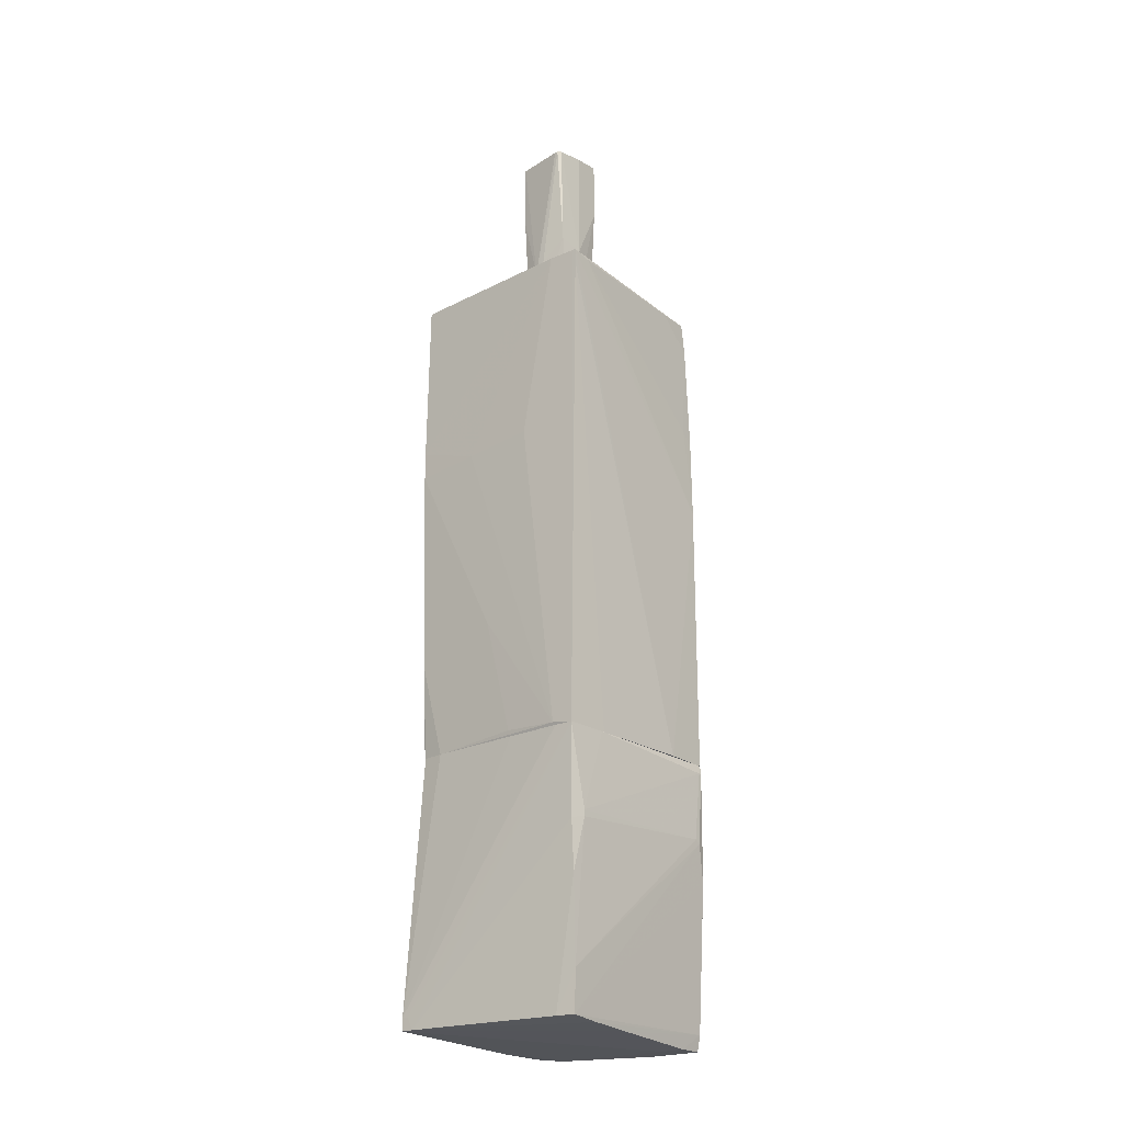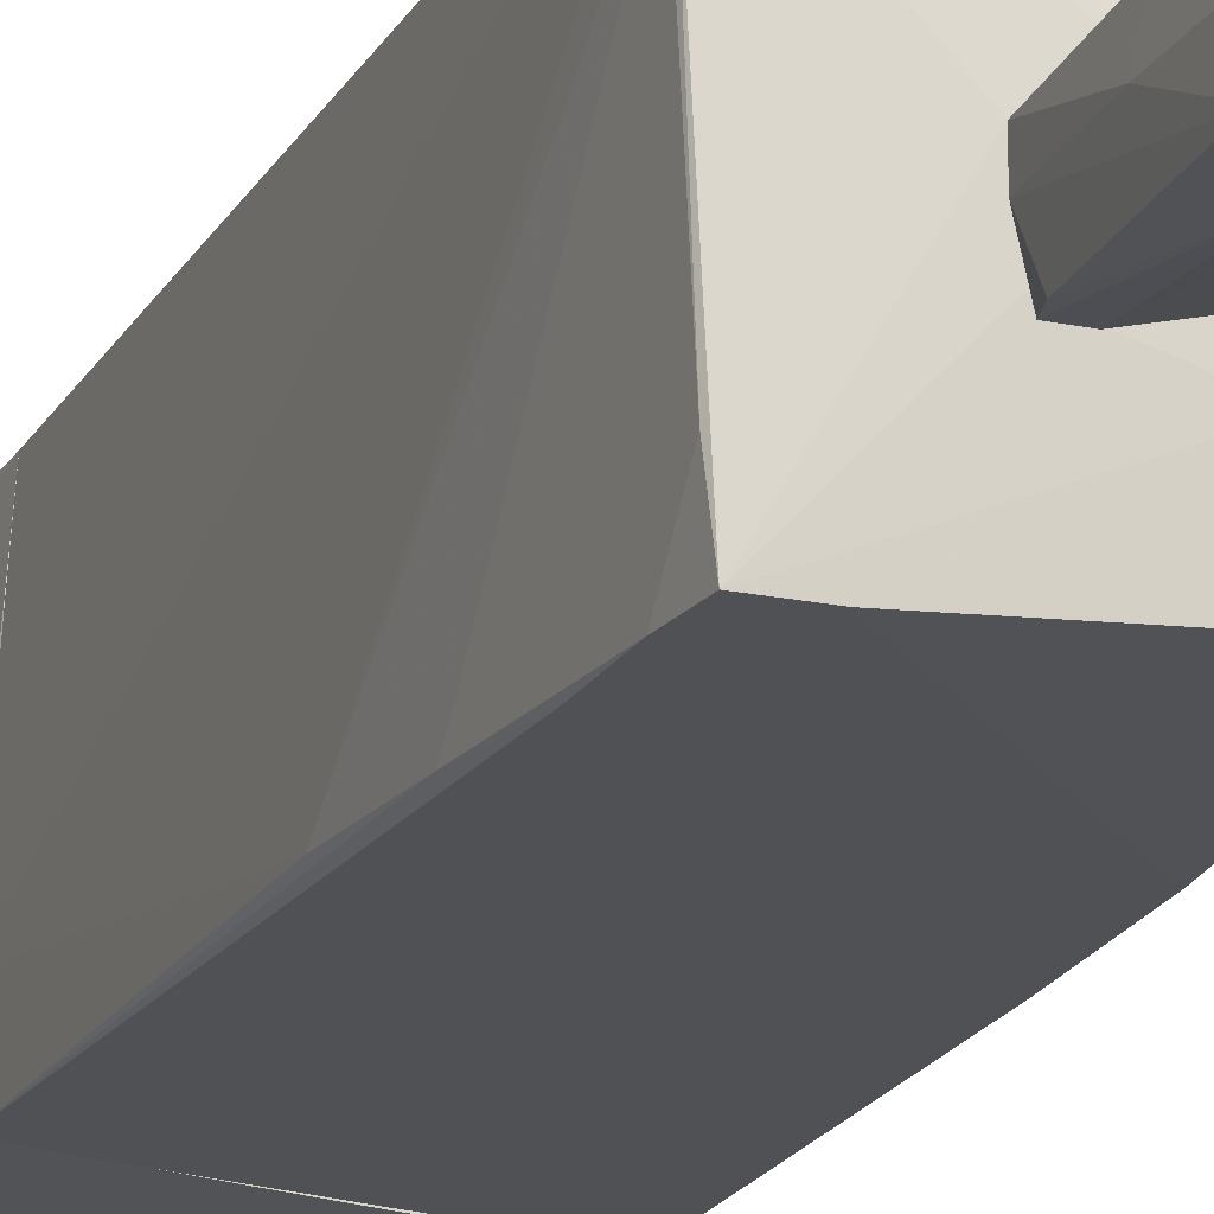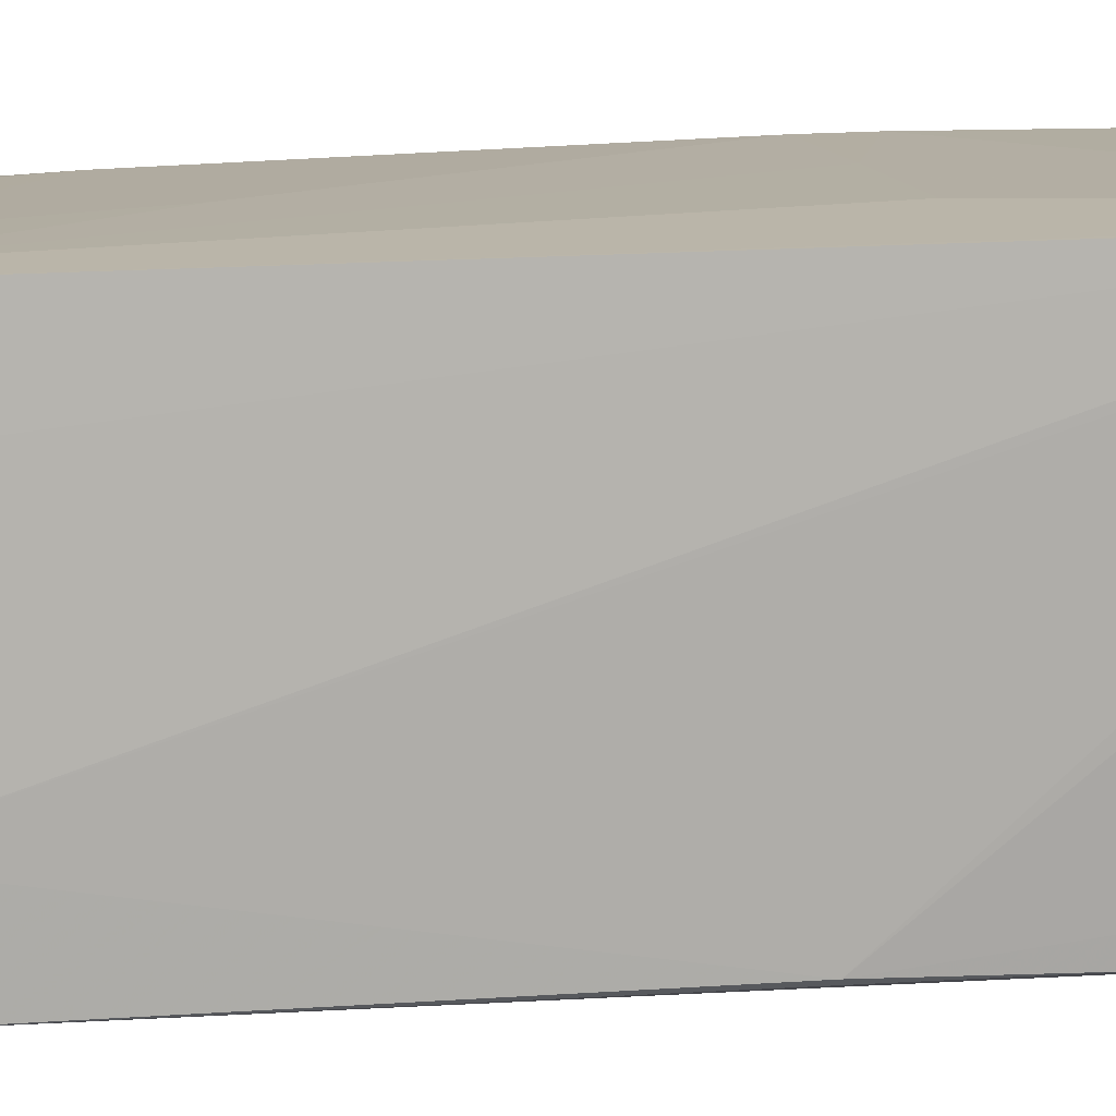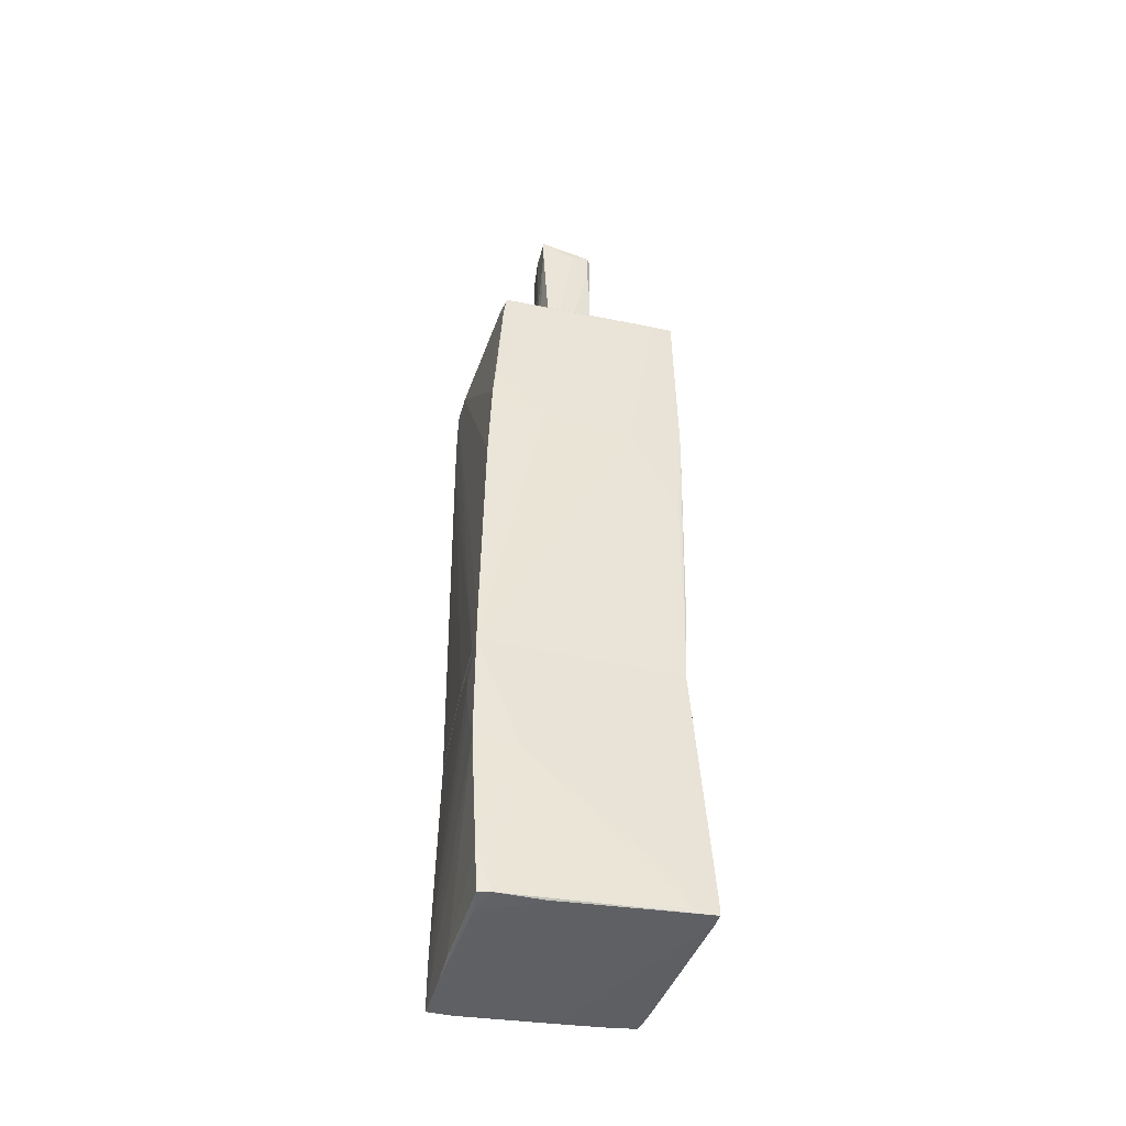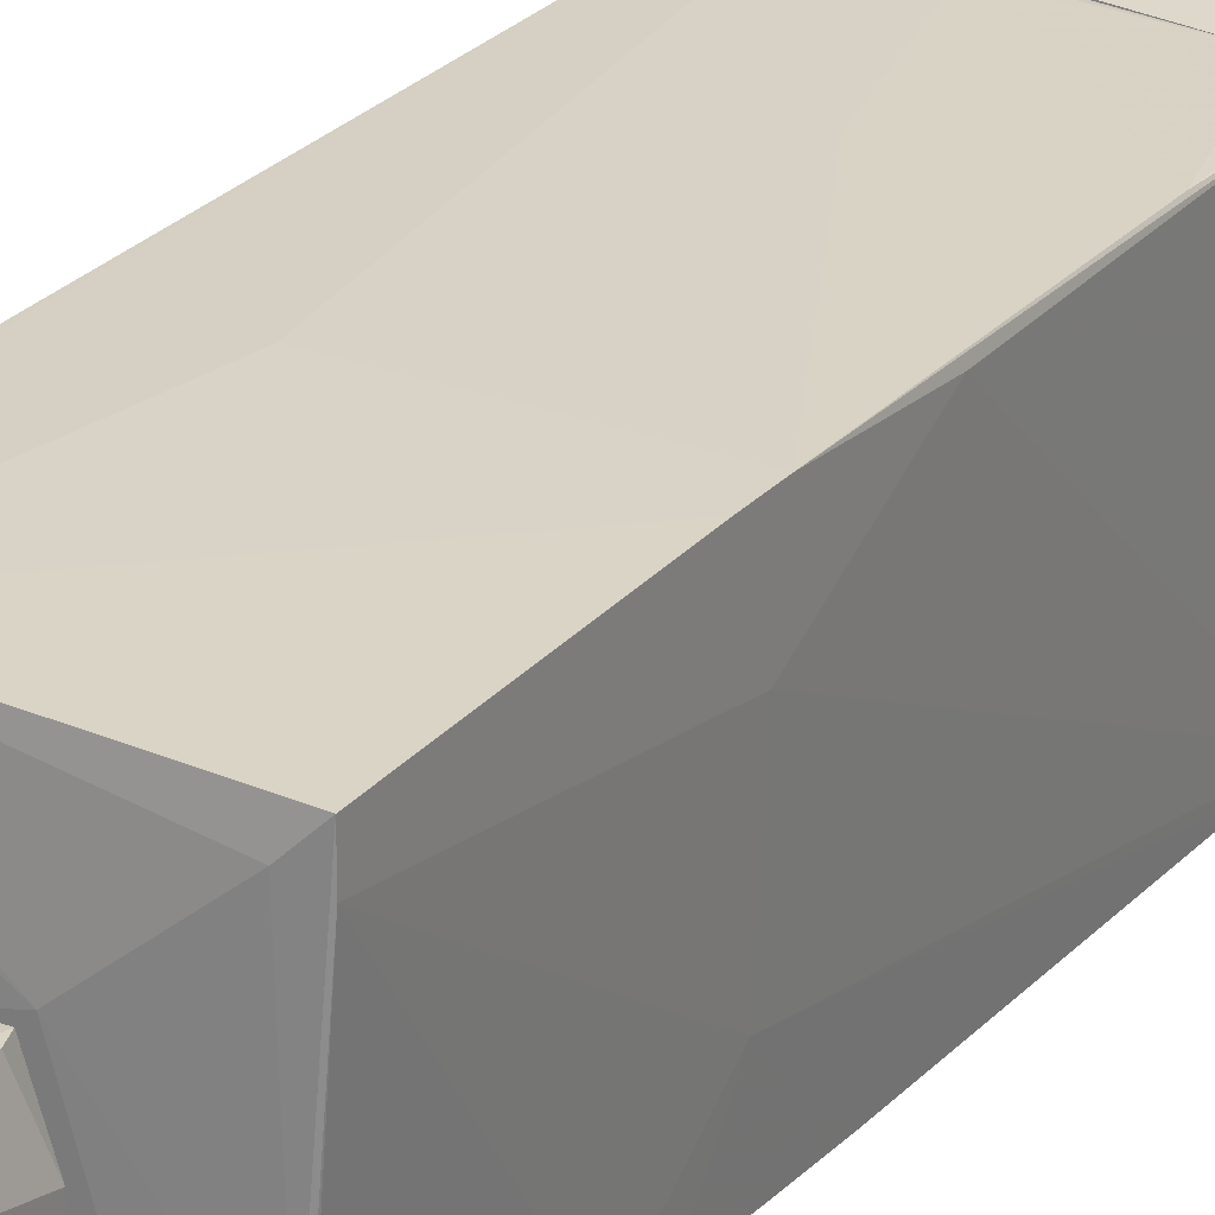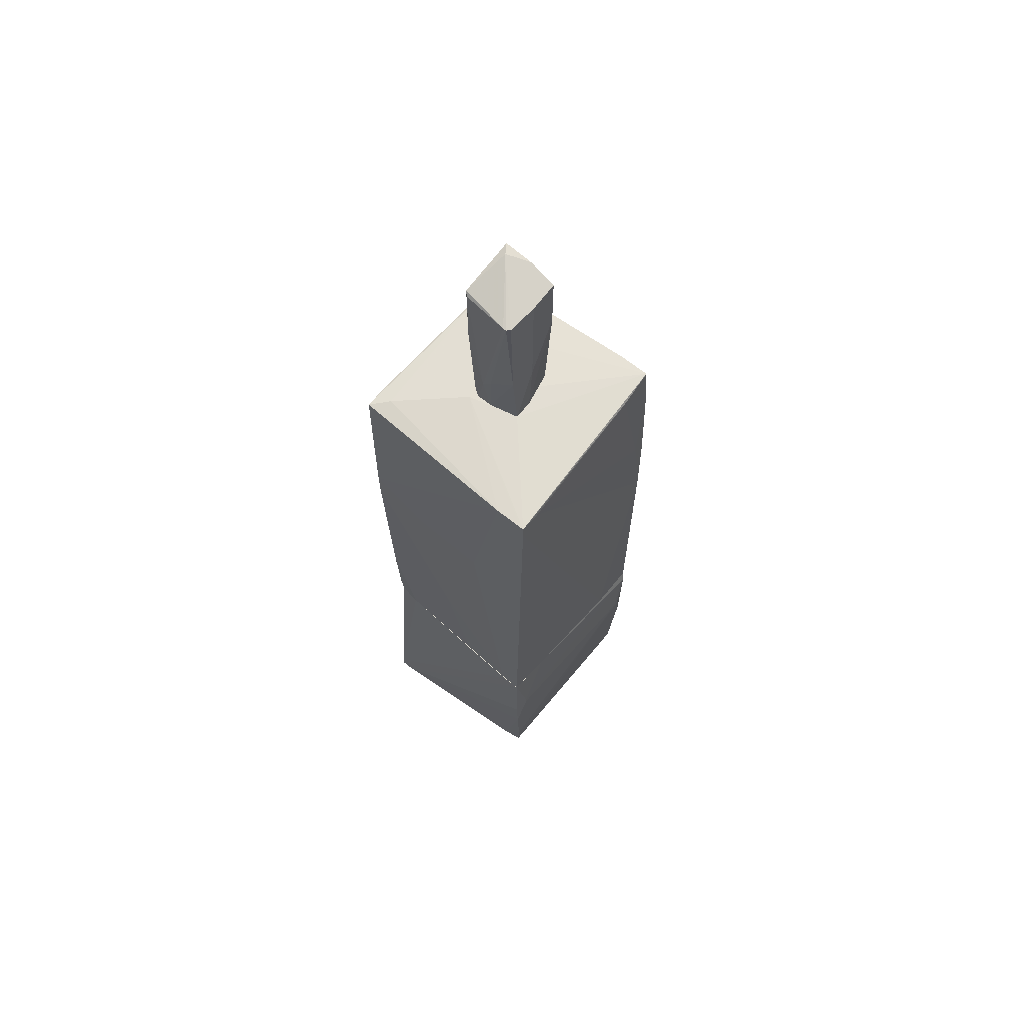
<metadata>
{"format":"obj","ext":"obj","renderer":"f3d","projection":"perspective","resolution":1024,"background":"white","views":[{"elev":-21.9,"azim":37.6,"up":"+Y"},{"elev":-19.2,"azim":158.4,"up":"+Z"},{"elev":13.6,"azim":79.7,"up":"+Z"},{"elev":-44.2,"azim":-104.9,"up":"+Y"},{"elev":26.0,"azim":-148.6,"up":"+Z"},{"elev":66.5,"azim":39.0,"up":"+Y"}]}
</metadata>
<code>
o convex_0
v 0.02499 3.782 -0.3034
v 0.2185 5.684 0.3093
v 0.1862 5.684 0.3093
v -0.2974 5.845 -0.3356
v -0.2329 3.879 0.2447
v 0.283 5.748 -0.3034
v 0.2507 3.782 0.1802
v -0.3297 5.684 0.2125
v -0.3297 3.782 -0.2066
v 0.2185 3.911 -0.3034
v -0.03942 3.782 0.2447
v 0.283 4.491 -0.01319
v 0.2507 5.684 0.277
v -0.2974 4.942 0.2447
v -0.007277 4.717 -0.3356
v -0.3297 3.879 -0.2389
v -0.1039 4.201 0.277
v -0.2329 5.845 -0.2389
v 0.283 5.103 -0.3034
v 0.2507 3.782 -0.01319
v -0.3297 3.782 -0.1422
v 0.283 5.716 -0.01319
v -0.2974 5.652 0.2447
v 0.2507 4.556 0.2447
v -0.007277 5.813 -0.3356
v -0.3297 5.652 0.019
v -0.2974 5.619 -0.3356
v 0.1862 3.782 -0.3034
v -0.2007 3.782 0.2447
v -0.3297 5.329 0.2125
v -0.007277 4.33 0.277
f 24 2 31
f 1 7 9
f 9 7 11
f 9 8 16
f 1 9 16
f 2 3 17
f 14 5 17
f 3 2 18
f 8 3 18
f 4 8 18
f 2 13 18
f 6 12 19
f 15 6 19
f 10 15 19
f 7 1 20
f 12 7 20
f 19 12 20
f 10 19 20
f 8 9 21
f 9 11 21
f 12 6 22
f 13 12 22
f 18 13 22
f 3 8 23
f 8 14 23
f 17 3 23
f 14 17 23
f 11 7 24
f 7 12 24
f 13 2 24
f 12 13 24
f 15 4 25
f 6 15 25
f 4 18 25
f 22 6 25
f 18 22 25
f 8 4 26
f 4 16 26
f 16 8 26
f 15 1 27
f 4 15 27
f 1 16 27
f 16 4 27
f 1 15 28
f 15 10 28
f 20 1 28
f 10 20 28
f 11 17 29
f 17 5 29
f 5 21 29
f 21 11 29
f 5 14 30
f 14 8 30
f 8 21 30
f 21 5 30
f 2 17 31
f 17 11 31
f 11 24 31
o convex_1
v -0.6842 -2.087 -1.11
v -0.9745 -4.086 1.115
v -1.039 -4.086 1.115
v 0.9923 -1.474 1.083
v 0.9278 -4.344 -1.045
v -0.9745 -1.474 0.954
v 1.089 -1.474 -0.9804
v 0.9278 -4.215 0.9538
v -0.9422 -4.279 -1.013
v -0.9745 -1.474 -1.11
v -1.039 -4.215 1.115
v 1.121 -2.281 -0.8192
v 0.9923 -2.925 1.051
v -0.9745 -2.635 -1.11
v 0.6698 -4.344 -0.7868
v -1.007 -2.7 -0.6578
v -0.9745 -4.279 -0.8837
v 0.96 -4.183 -1.045
v 0.2184 -1.475 1.051
v -0.2008 -1.474 -1.077
v -0.6842 -4.312 -0.9804
v 0.9923 -2.41 1.083
v 1.121 -1.571 -0.9481
v 1.024 -2.313 0.9218
v 0.05701 -4.312 -1.045
v 0.7343 -4.215 0.9862
v -0.7487 -1.474 0.9862
v -1.039 -3.925 0.7606
v -0.91 -4.215 1.115
v 0.96 -3.828 -1.045
v 0.9278 -4.279 0.18
v 0.96 -3.796 0.9862
v 1.089 -2.7 -0.9804
v -0.9745 -3.828 -1.045
v -0.652 -1.7 -1.11
v 0.7988 -1.475 1.083
v 1.024 -1.474 0.6315
v -0.9745 -4.279 -0.3998
v 0.3797 -4.344 -1.045
v 1.024 -2.377 0.9218
v 0.9278 -4.247 0.6315
v -1.039 -4.183 0.8573
v 1.121 -1.571 -0.9157
v 0.2507 -1.475 -1.045
v 0.9278 -4.344 -0.7868
v 1.121 -2.313 -0.8837
f 64 54 77
f 34 33 35
f 37 35 38
f 37 38 41
f 33 34 42
f 32 36 45
f 41 32 45
f 41 45 47
f 36 32 49
f 41 38 51
f 48 40 52
f 35 53 55
f 37 34 58
f 35 37 58
f 34 50 58
f 50 35 58
f 34 37 59
f 37 41 59
f 42 34 59
f 41 47 59
f 35 33 60
f 33 42 60
f 53 35 60
f 44 53 60
f 57 44 60
f 38 49 61
f 42 46 62
f 60 42 62
f 57 39 63
f 44 57 63
f 49 38 64
f 39 49 64
f 38 54 64
f 47 45 65
f 48 47 65
f 40 48 65
f 45 56 65
f 56 40 65
f 32 41 66
f 49 32 66
f 41 51 66
f 61 49 66
f 51 61 66
f 34 35 67
f 50 34 67
f 35 50 67
f 38 35 68
f 35 55 68
f 46 42 69
f 42 48 69
f 52 46 69
f 48 52 69
f 45 36 70
f 36 46 70
f 52 40 70
f 46 52 70
f 56 45 70
f 40 56 70
f 53 44 71
f 43 55 71
f 55 53 71
f 63 43 71
f 44 63 71
f 49 39 72
f 39 57 72
f 57 60 72
f 62 49 72
f 60 62 72
f 47 48 73
f 48 42 73
f 42 59 73
f 59 47 73
f 54 38 74
f 43 54 74
f 55 43 74
f 38 68 74
f 68 55 74
f 51 38 75
f 38 61 75
f 61 51 75
f 46 36 76
f 36 49 76
f 62 46 76
f 49 62 76
f 54 43 77
f 63 39 77
f 43 63 77
f 39 64 77
o convex_2
v -0.5876 2.975 -1.013
v 1.025 3.717 1.083
v 1.057 3.717 1.083
v 0.9922 -1.474 1.083
v -1.039 1.943 1.019
v 1.089 -1.474 -0.9803
v -0.9745 -1.474 -1.11
v 0.9599 3.749 -1.045
v -0.9745 -1.474 0.9539
v -1.039 3.684 0.7603
v -0.9422 3.749 -0.9159
v -1.039 3.684 0.9863
v 1.089 1.363 -0.9803
v -0.9745 1.17 -1.077
v -0.2652 3.782 0.309
v 1.089 -1.474 -0.4965
v 0.3796 1.782 1.083
v -1.007 -1.248 0.9539
v -0.1683 -1.442 -1.077
v -1.039 1.75 0.4702
v 0.1863 -1.409 1.051
v 0.9922 3.394 -1.045
v -0.9745 2.104 -1.045
v 0.7343 3.716 1.083
v -1.007 1.782 -0.4968
v 0.6377 3.749 -1.045
v 0.2183 3.782 -0.2388
v -1.007 -0.4741 0.9863
v -1.039 0.7833 0.9539
v 0.7666 -1.441 1.083
v 0.9922 2.878 -1.045
v -0.781 -1.441 -1.11
v 1.057 2.33 -0.8837
v -0.4908 3.782 -0.4322
v -0.8776 3.716 0.8249
v 1.057 3.684 0.8571
v 0.2506 3.782 0.18
v -1.039 1.653 1.019
v -0.9745 -1.151 -1.11
v -0.7166 3.749 -0.9481
v 1.025 -1.474 0.5994
v -0.9745 2.427 -1.013
v -0.7487 -1.474 0.9863
v 1.057 3.555 1.083
v 0.7021 -1.474 -1.013
v 0.9922 3.717 -0.6579
v -0.9422 3.749 -0.5933
v -0.3618 1.717 1.051
v -0.9422 3.523 -0.9481
v 1.057 2.201 -1.013
v -0.9745 3.716 -0.4
v -0.1039 -0.2164 1.051
f 125 115 129
f 83 81 84
f 84 81 86
f 88 87 89
f 87 82 89
f 79 80 92
f 81 83 93
f 90 80 93
f 83 90 93
f 81 79 94
f 84 86 95
f 82 87 97
f 89 82 101
f 79 92 101
f 94 79 101
f 97 87 102
f 84 97 102
f 100 91 102
f 100 78 103
f 91 100 103
f 95 86 105
f 84 95 106
f 82 97 106
f 97 84 106
f 81 94 107
f 99 108 109
f 96 84 109
f 85 99 109
f 108 96 109
f 85 103 111
f 104 85 111
f 92 104 111
f 89 101 112
f 101 92 112
f 80 90 113
f 90 110 113
f 80 85 114
f 92 80 114
f 85 104 114
f 104 92 114
f 95 105 115
f 82 106 115
f 106 95 115
f 84 102 116
f 102 91 116
f 103 85 116
f 91 103 116
f 109 84 116
f 85 109 116
f 88 111 117
f 111 103 117
f 81 93 118
f 102 87 119
f 100 102 119
f 86 81 120
f 105 86 120
f 98 105 120
f 81 107 120
f 107 98 120
f 80 79 121
f 79 81 121
f 93 80 121
f 81 118 121
f 118 93 121
f 83 84 122
f 84 96 122
f 108 83 122
f 96 108 122
f 85 80 123
f 99 85 123
f 110 99 123
f 80 113 123
f 113 110 123
f 88 89 124
f 111 88 124
f 92 111 124
f 89 112 124
f 112 92 124
f 101 82 125
f 94 101 125
f 107 94 125
f 82 115 125
f 78 100 126
f 103 78 126
f 88 117 126
f 117 103 126
f 119 88 126
f 100 119 126
f 90 83 127
f 83 108 127
f 108 99 127
f 110 90 127
f 99 110 127
f 87 88 128
f 119 87 128
f 88 119 128
f 105 98 129
f 98 107 129
f 115 105 129
f 107 125 129

</code>
